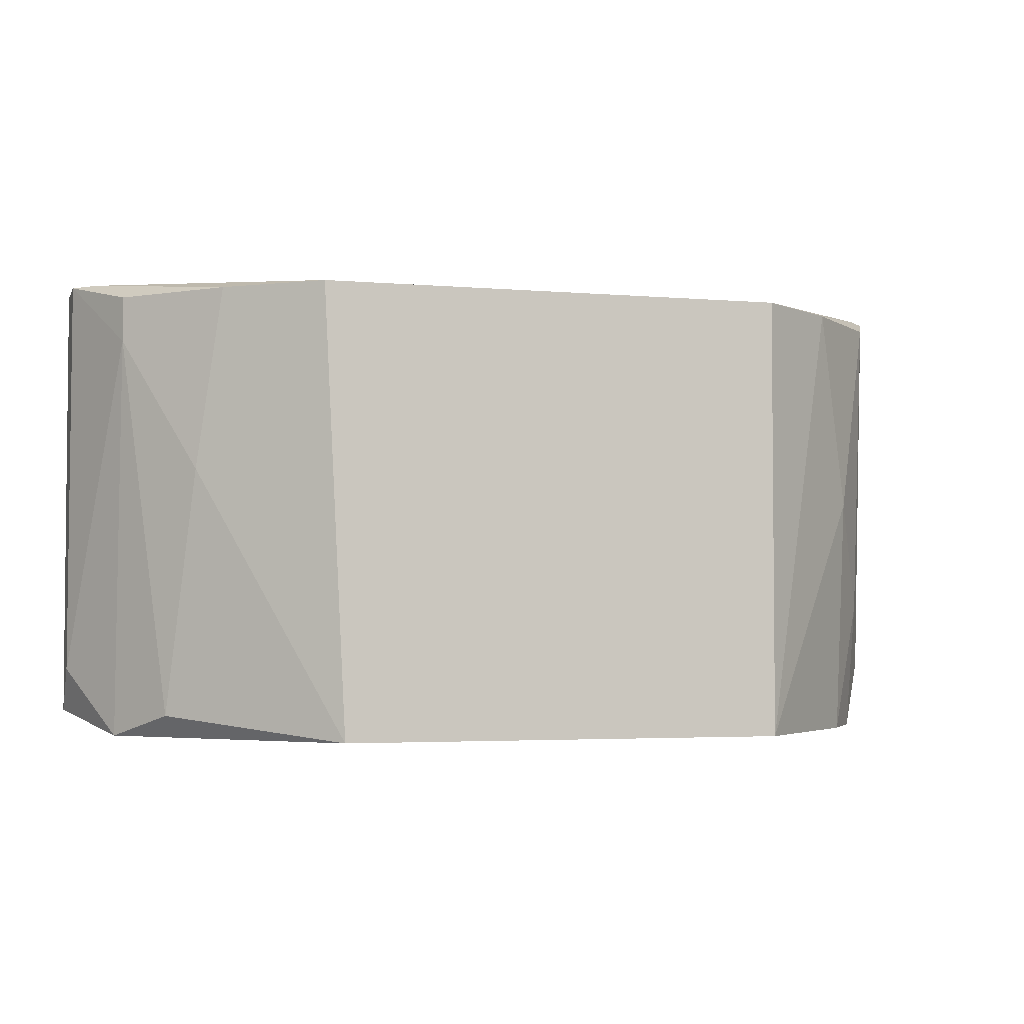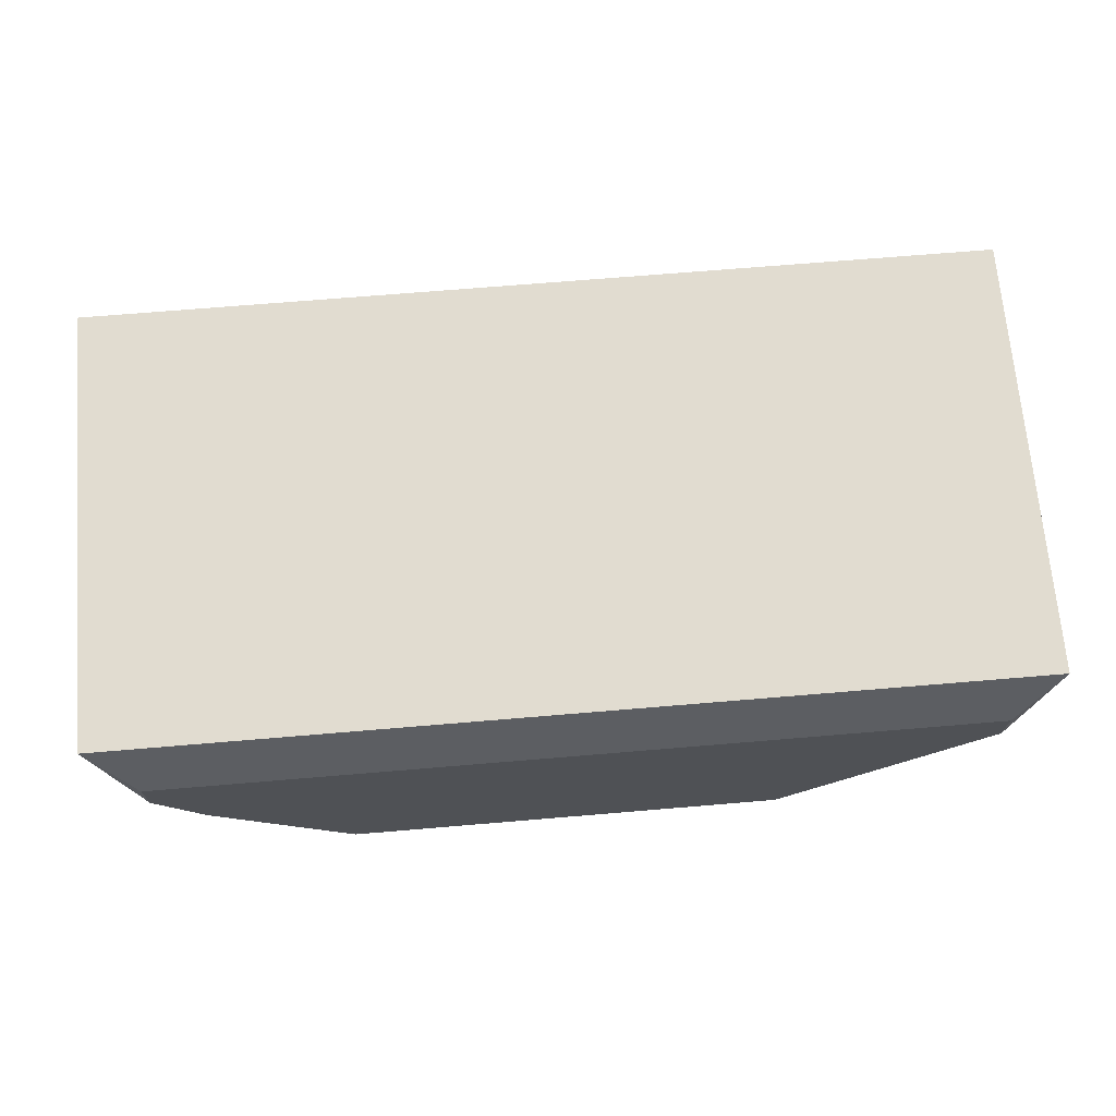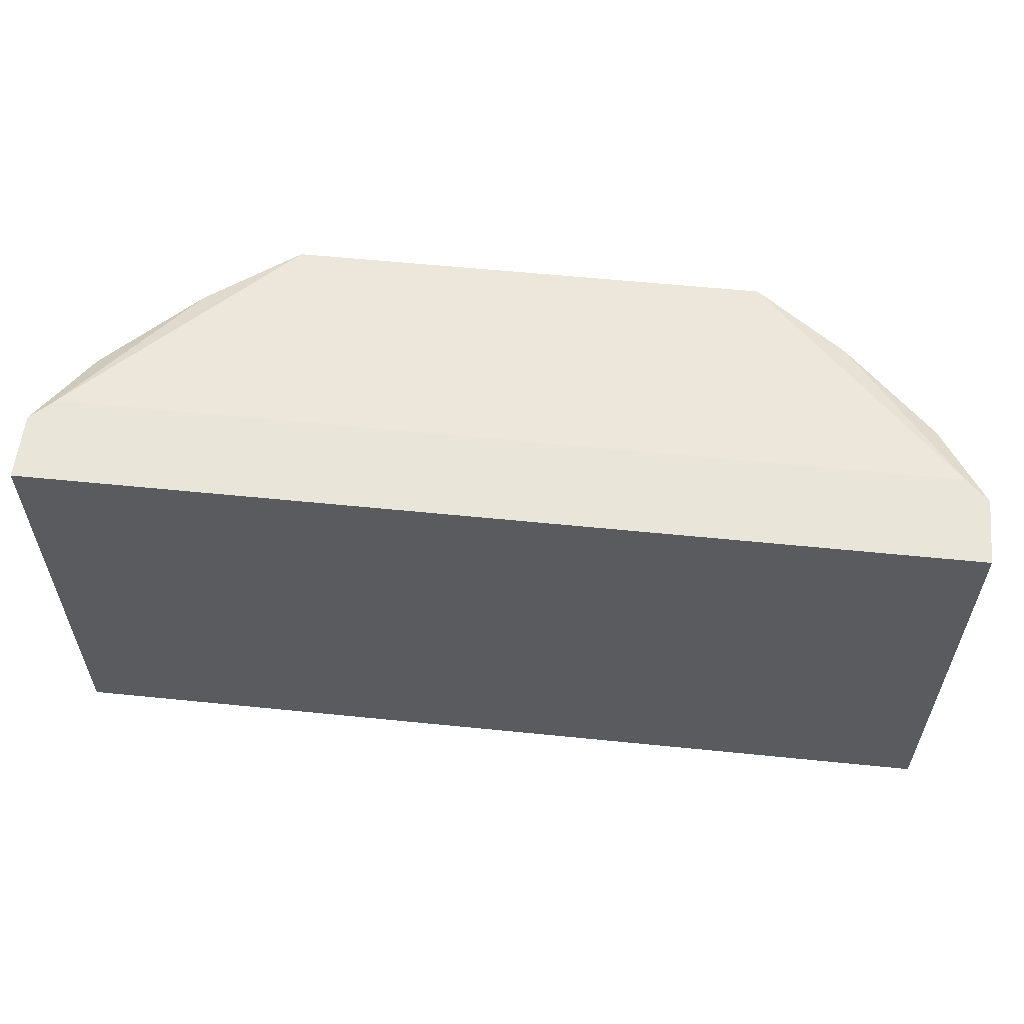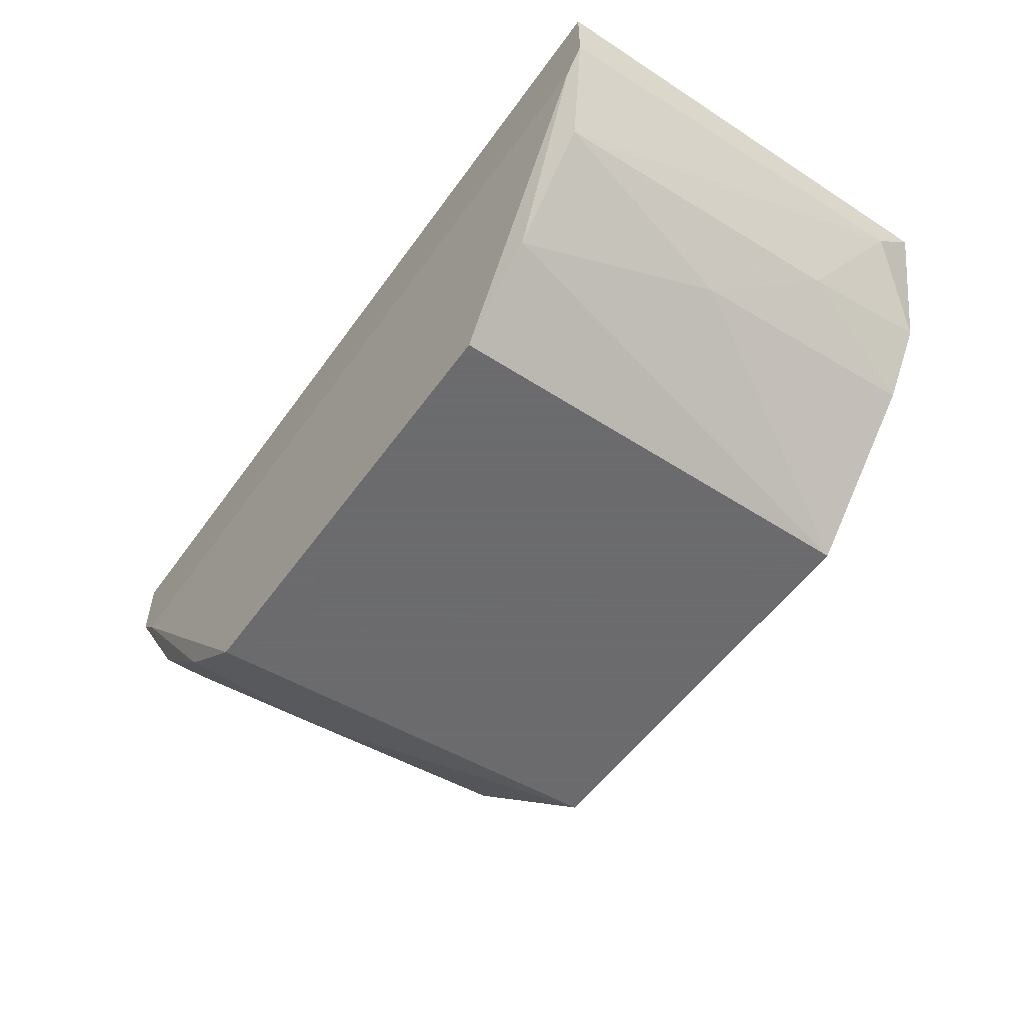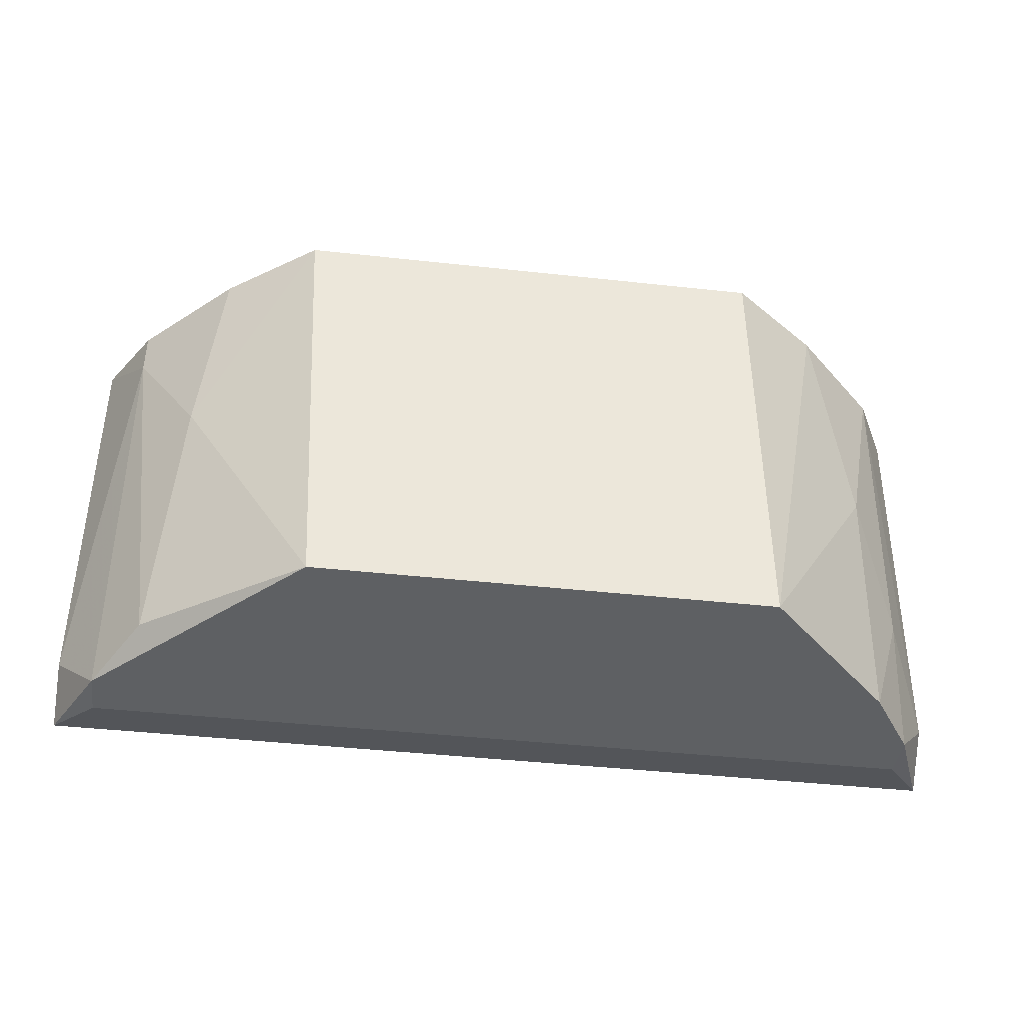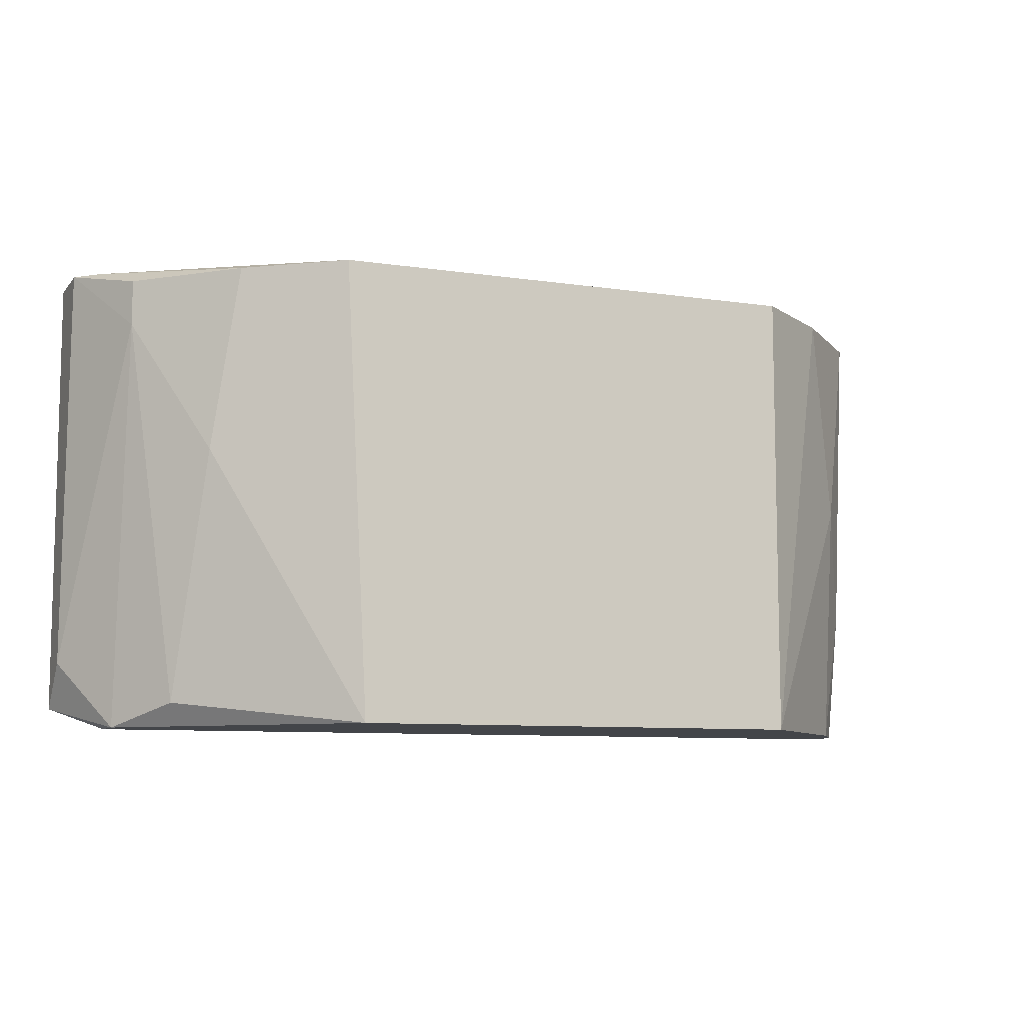
<metadata>
{"format":"obj","ext":"obj","renderer":"f3d","projection":"perspective","resolution":1024,"background":"white","views":[{"elev":-3.4,"azim":-16.3,"up":"+Z"},{"elev":69.4,"azim":175.2,"up":"+Y"},{"elev":57.7,"azim":-174.0,"up":"+Z"},{"elev":-53.5,"azim":55.3,"up":"+Y"},{"elev":-42.3,"azim":-7.5,"up":"+Z"},{"elev":-8.6,"azim":-22.1,"up":"+Z"}]}
</metadata>
<code>
v -0.008581 0.02416 0.01001
v 0.007414 0.02416 -0.005221
v 0.007414 0.02416 0.01001
v 0.01351 0.03025 -0.00065
v 0.01351 0.03101 -0.005221
v 0.01351 0.02949 0.01001
v 0.01351 0.03254 -0.005221
v 0.01503 0.0333 -0.002933
v 0.01503 0.03482 0.01078
v 0.01503 0.03482 -0.004458
v 0.01503 0.03254 0.01078
v -0.01544 0.03177 0.01078
v 0.01427 0.03177 0.01078
v -0.007817 0.02416 -0.005221
v -0.01315 0.02873 -0.004458
v 0.01046 0.02644 0.01001
v -0.01163 0.02644 0.01001
v 0.01199 0.02797 0.003158
v 0.01199 0.02873 -0.005221
v -0.0162 0.0333 -0.002933
v -0.0162 0.03482 0.01078
v -0.0162 0.03482 -0.004458
v -0.0162 0.03254 0.01078
v -0.01239 0.0272 0.003918
v -0.01467 0.03101 -0.005221
v -0.01467 0.02949 0.008488
v -0.01467 0.02949 0.01001
v -0.01467 0.03254 -0.005221
f 24 17 26
f 25 28 2
f 10 21 9
f 25 2 14
f 2 1 14
f 1 2 3
f 28 25 22
f 10 28 22
f 21 10 22
f 2 28 5
f 9 21 23
f 21 22 23
f 10 9 11
f 9 23 11
f 14 1 24
f 25 14 15
f 14 24 15
f 22 25 20
f 23 22 20
f 5 10 8
f 10 11 8
f 11 6 8
f 3 2 16
f 6 11 16
f 18 6 16
f 2 18 16
f 28 10 7
f 5 28 7
f 10 5 7
f 2 5 19
f 18 2 19
f 1 3 13
f 11 23 13
f 3 16 13
f 16 11 13
f 1 13 12
f 13 23 12
f 6 18 4
f 5 8 4
f 8 6 4
f 19 5 4
f 18 19 4
f 23 27 17
f 24 1 17
f 1 12 17
f 12 23 17
f 27 23 26
f 25 15 26
f 15 24 26
f 20 25 26
f 23 20 26
f 17 27 26

</code>
